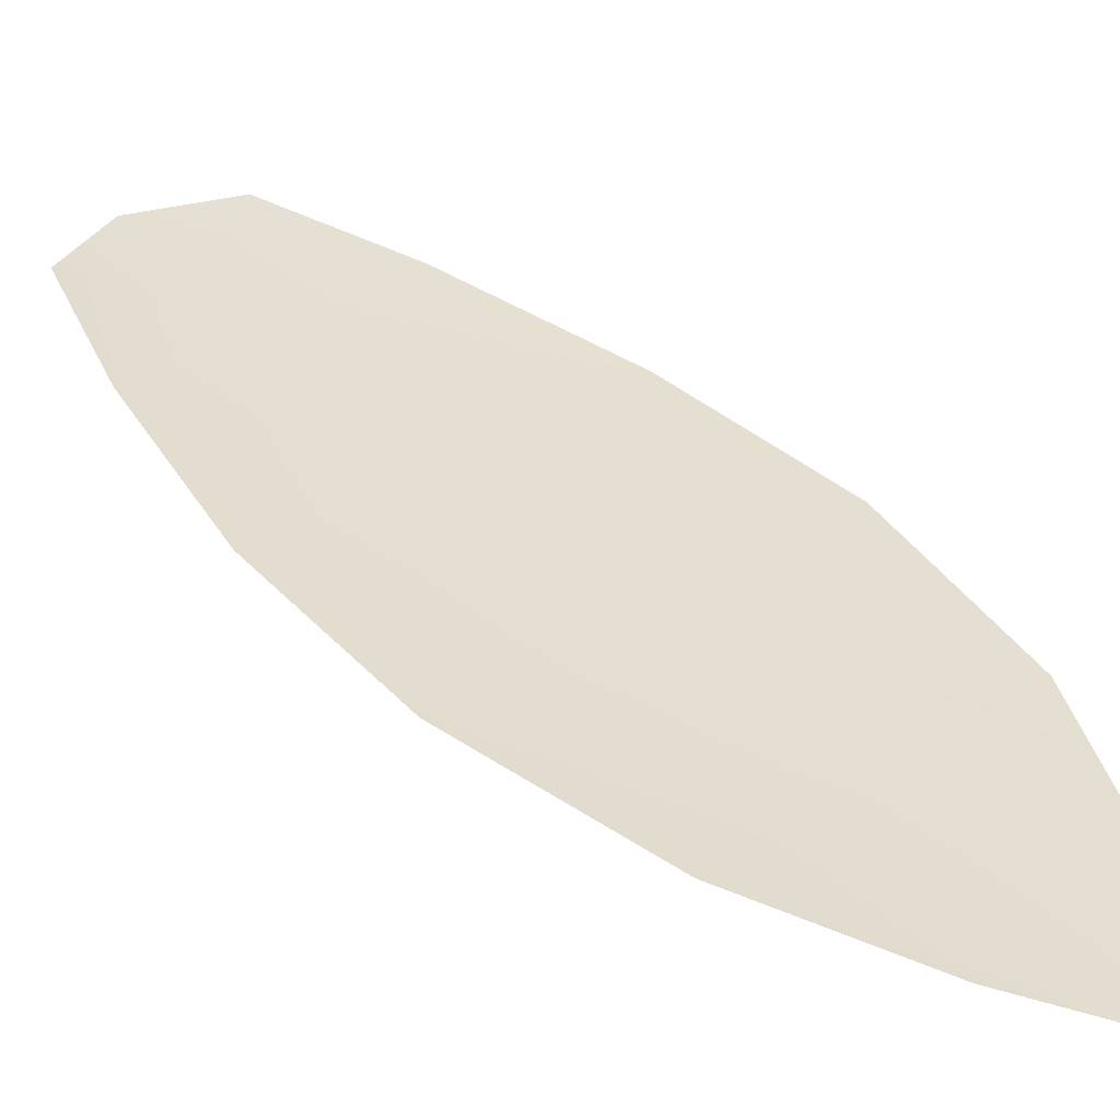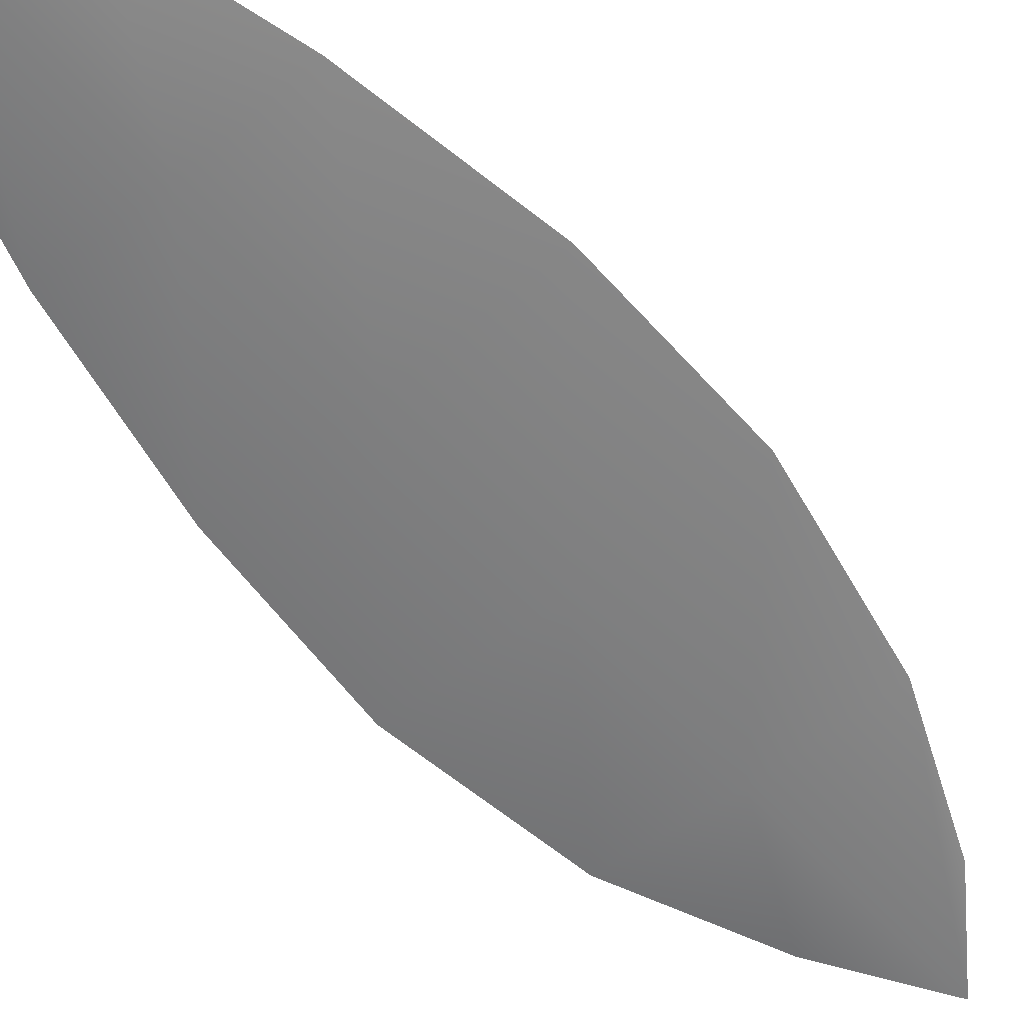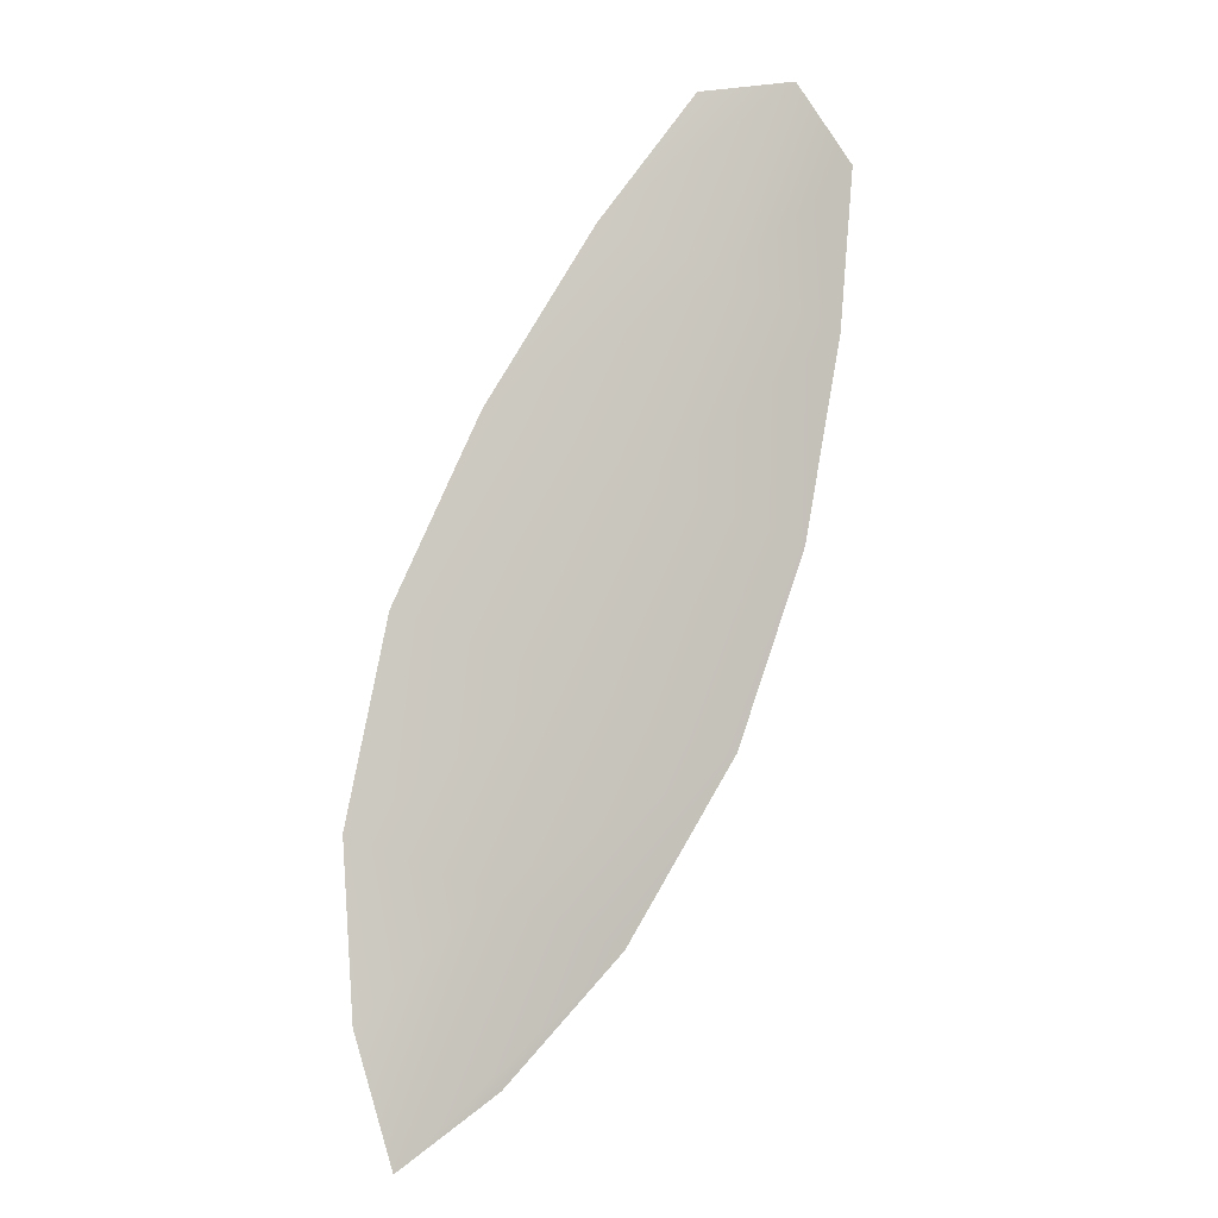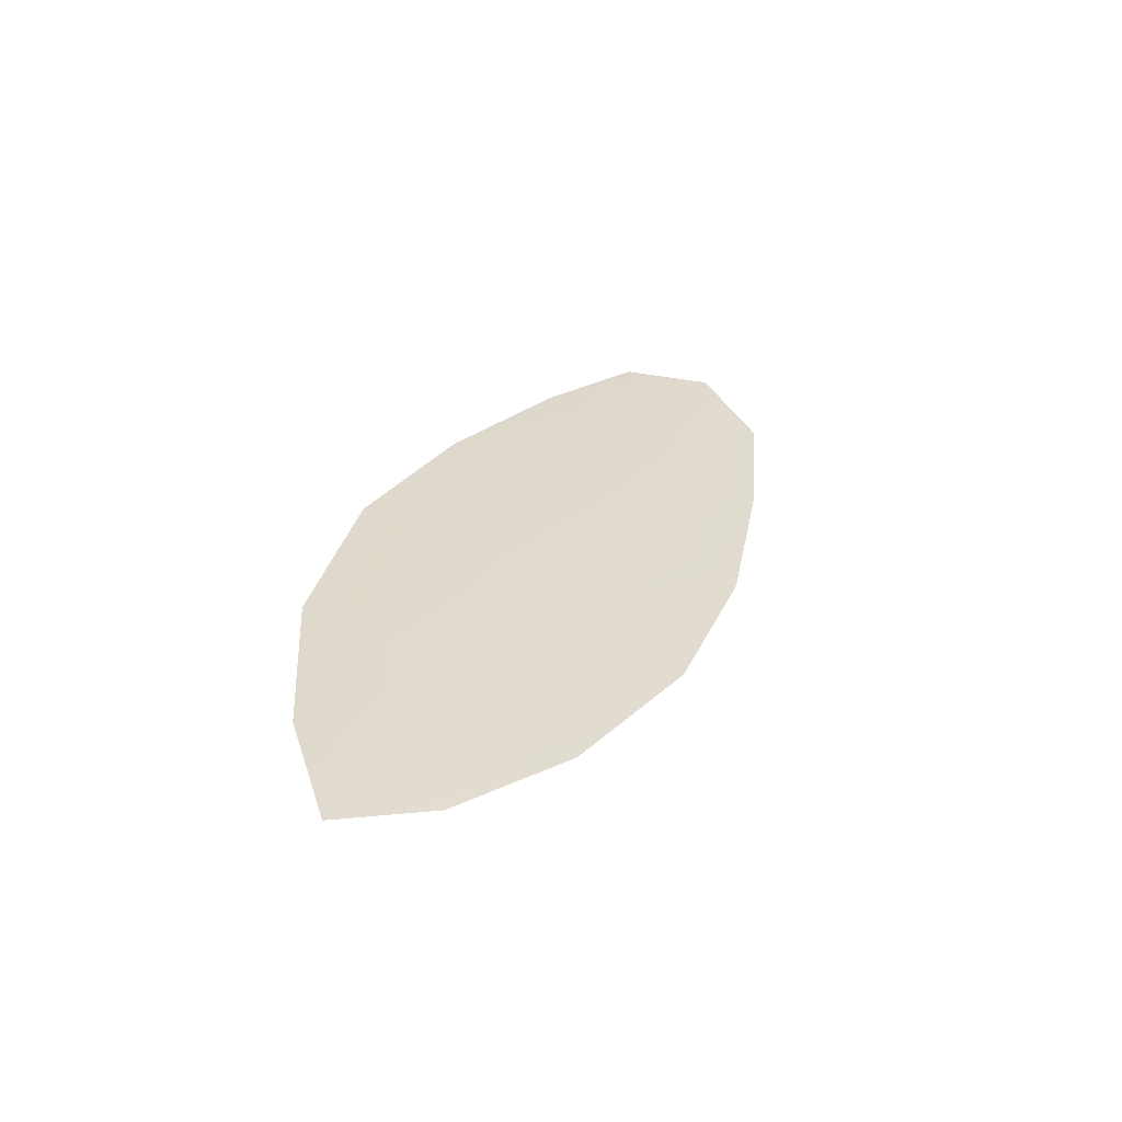
<metadata>
{"format":"obj","ext":"obj","renderer":"f3d","projection":"perspective","resolution":1024,"background":"white","views":[{"elev":36.1,"azim":-16.8,"up":"+Z"},{"elev":-59.6,"azim":-119.1,"up":"+Z"},{"elev":-2.4,"azim":163.9,"up":"+Y"},{"elev":-58.2,"azim":160.8,"up":"+Y"}]}
</metadata>
<code>
o feather_flight_secondary_026
v 0.2057 0.239 0.03189
v 0.1979 0.236 0.03188
v 0.2219 0.1959 0.0317
v 0.2151 0.1929 0.03168
v 0.201 0.2397 0.03139
v 0.2201 0.1895 0.03117
v 0.2106 0.2325 0.03186
v 0.216 0.2237 0.03182
v 0.2203 0.2145 0.03178
v 0.2224 0.2045 0.03174
v 0.2093 0.199 0.0317
v 0.2039 0.208 0.03175
v 0.2004 0.2177 0.03179
v 0.1986 0.2279 0.03184
v 0.2046 0.2302 0.03135
v 0.2083 0.2207 0.03131
v 0.2122 0.2113 0.03126
v 0.2159 0.2018 0.03122
f 18 10 3 6
f 11 18 6 4
f 5 1 7 15
f 15 7 8 16
f 16 8 9 17
f 17 9 10 18
f 2 5 15 14
f 14 15 16 13
f 13 16 17 12
f 12 17 18 11

</code>
